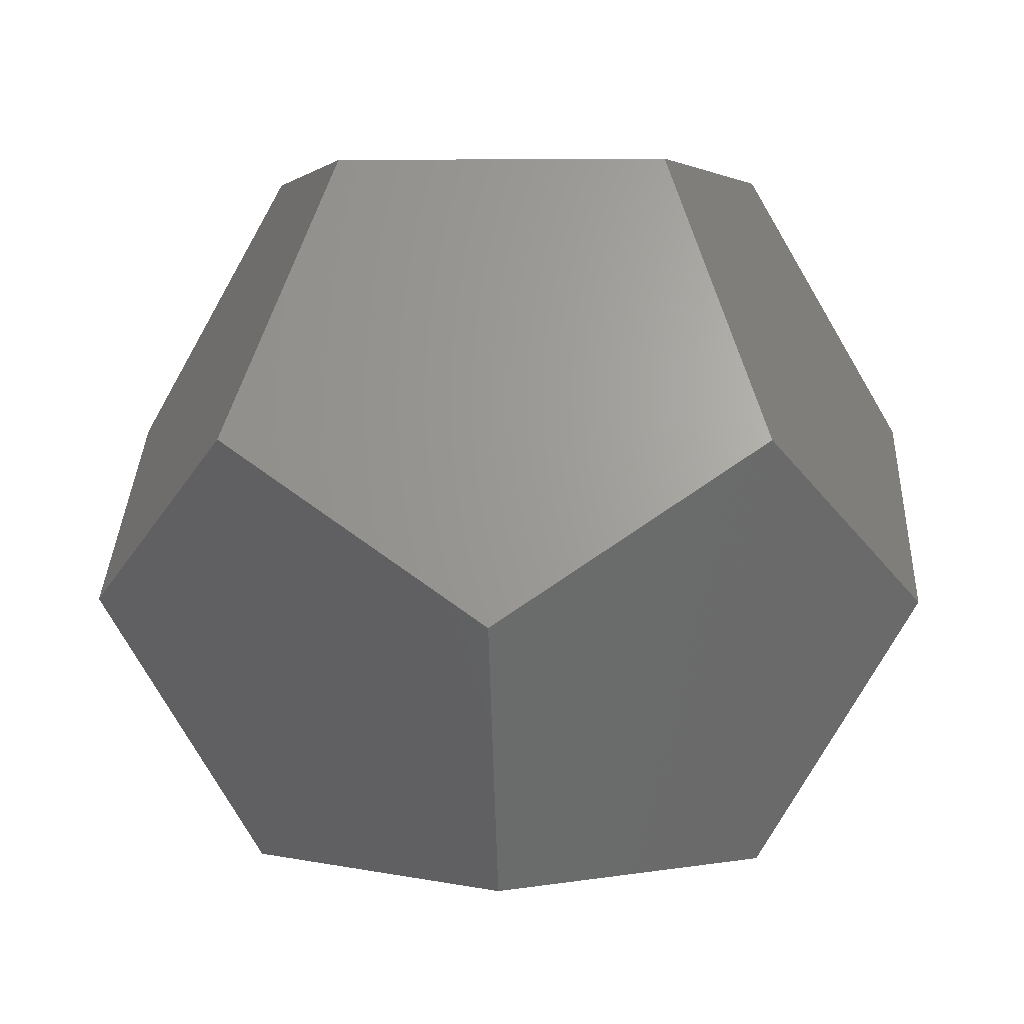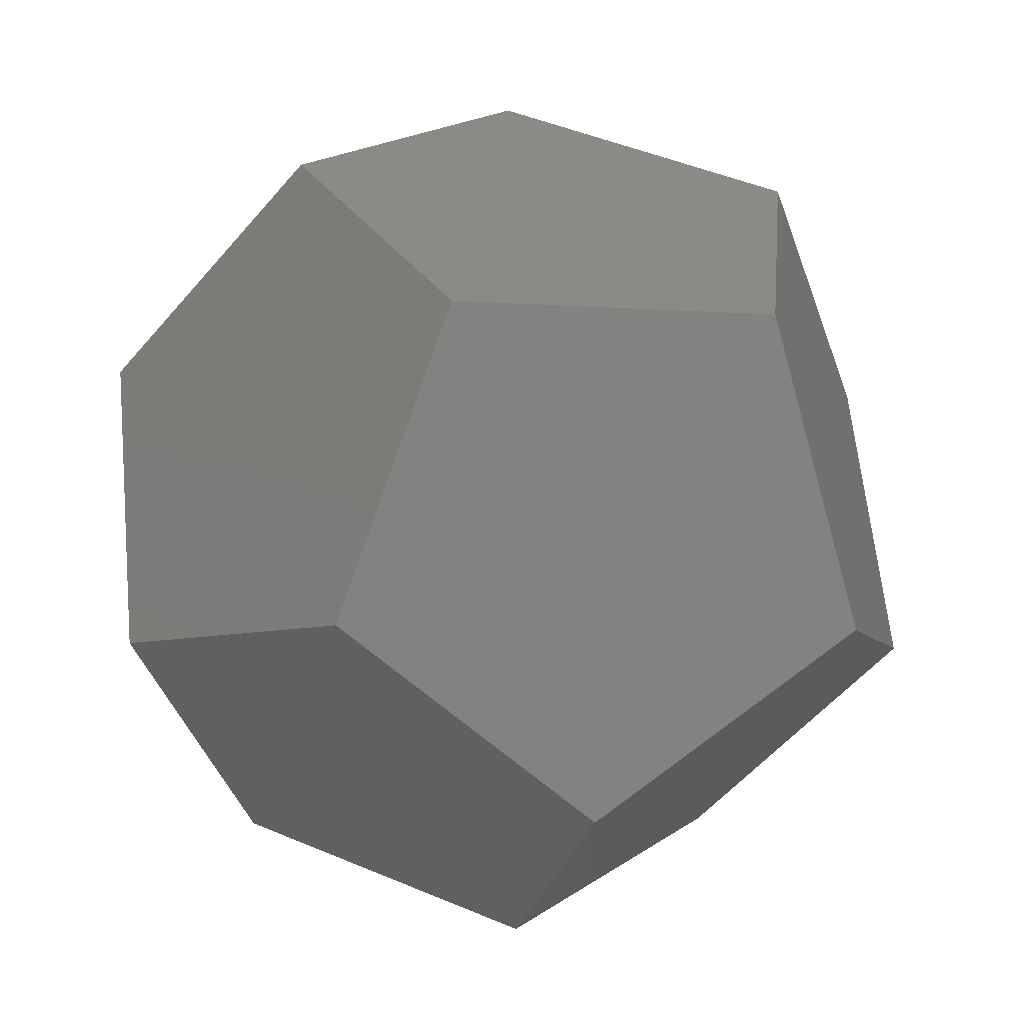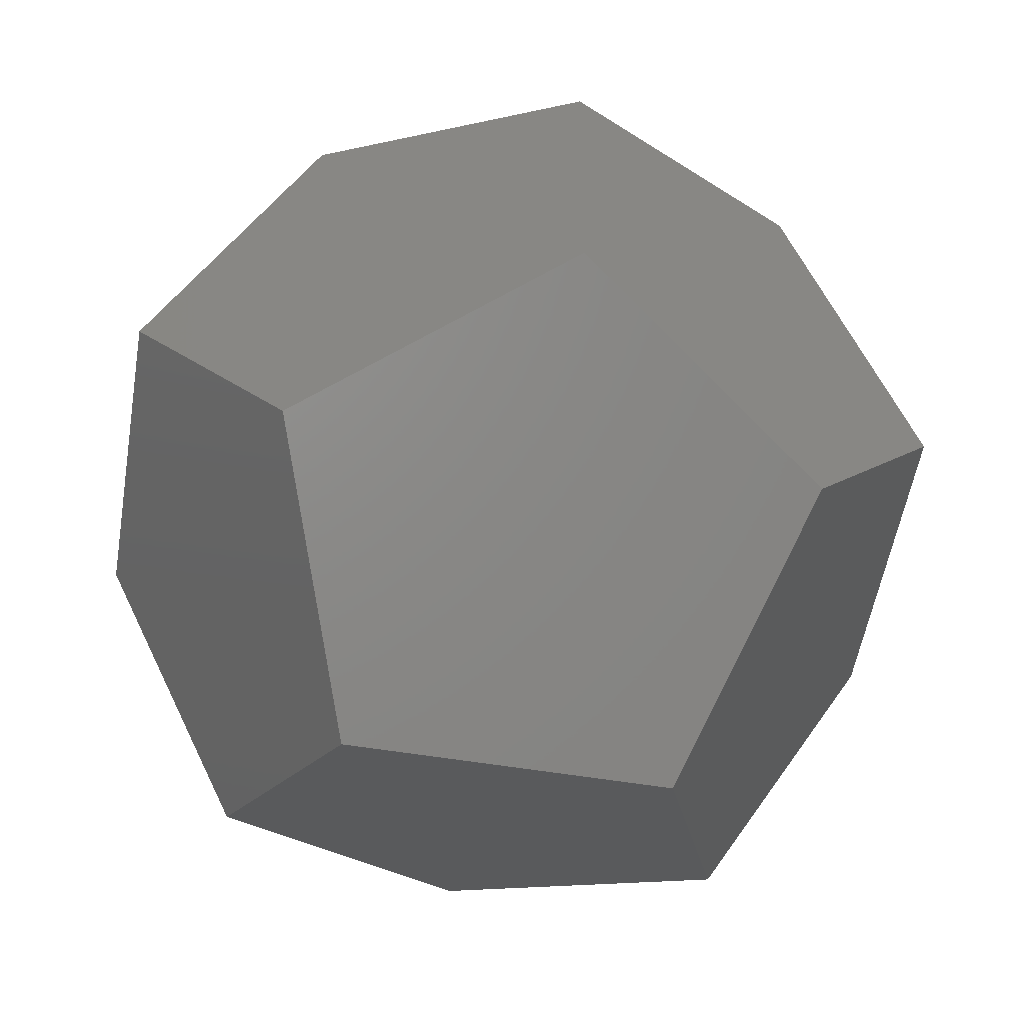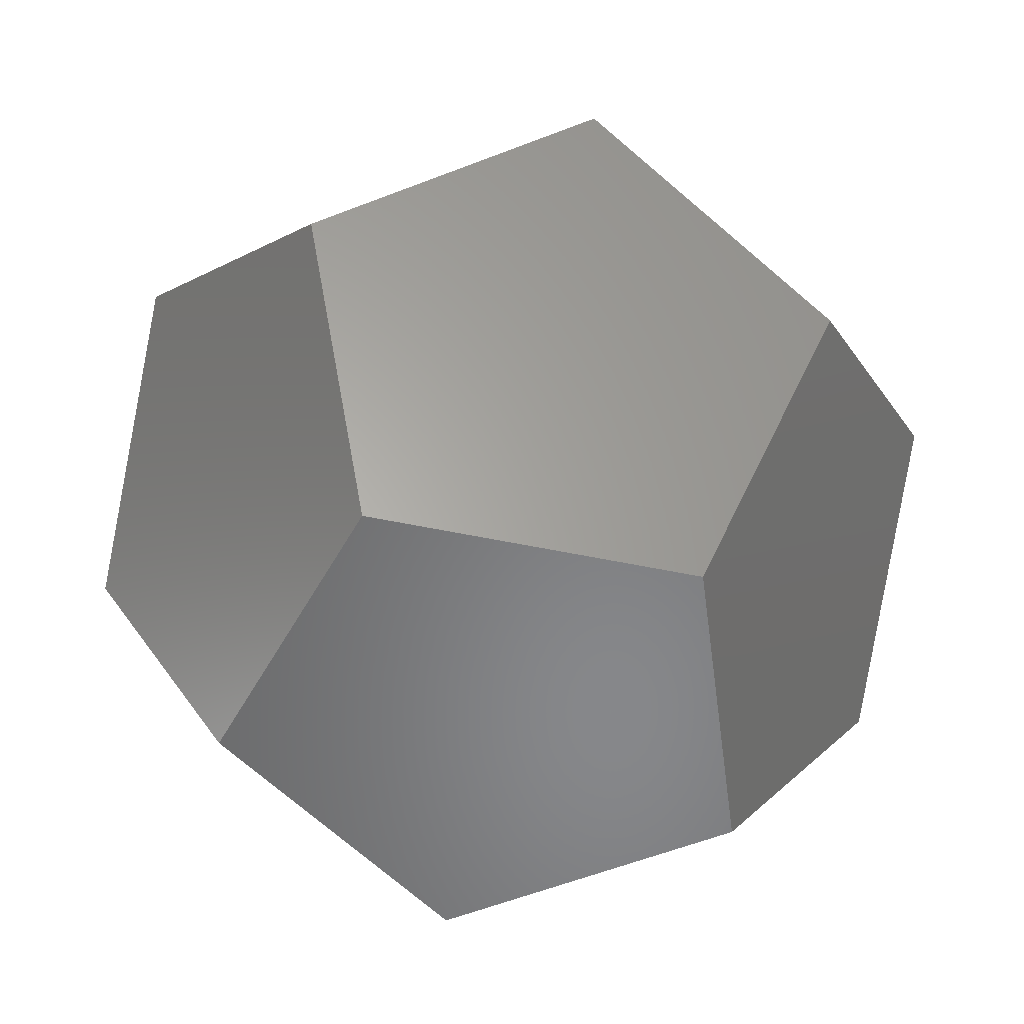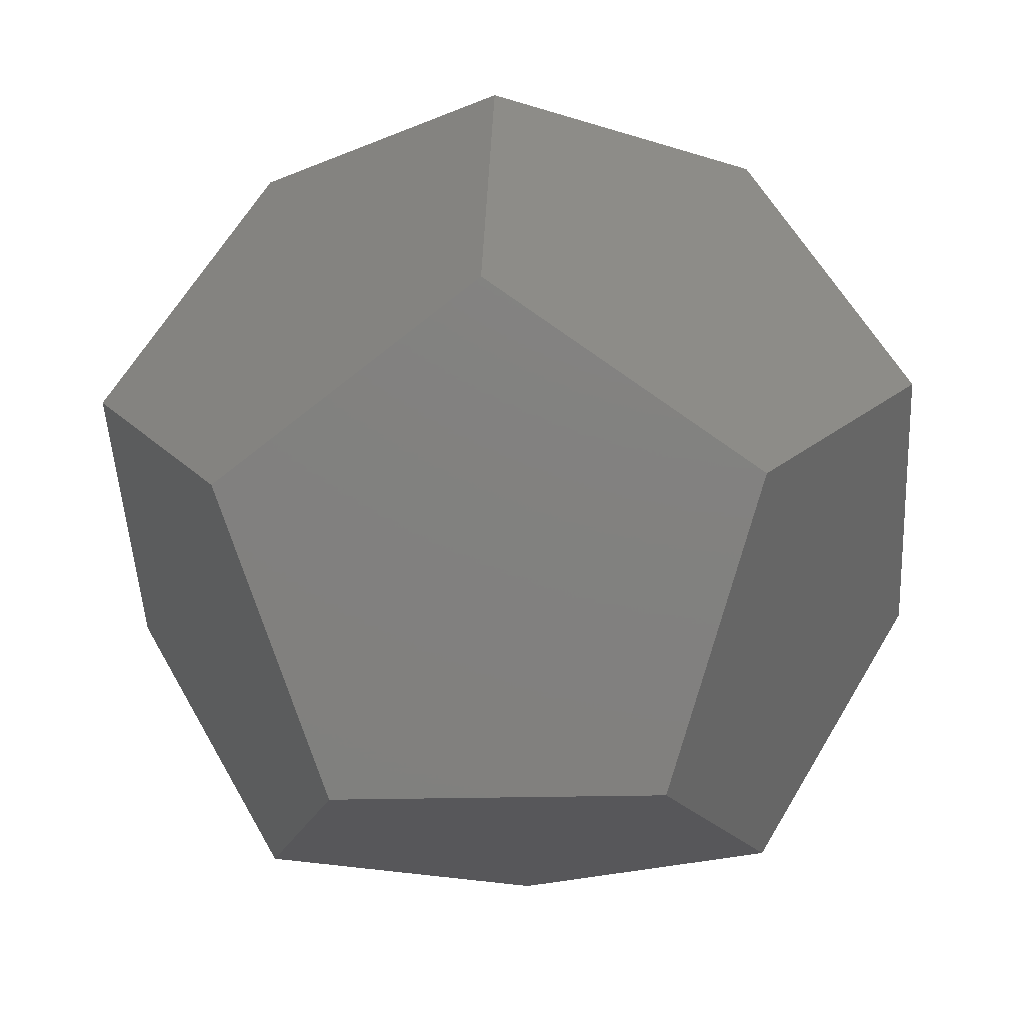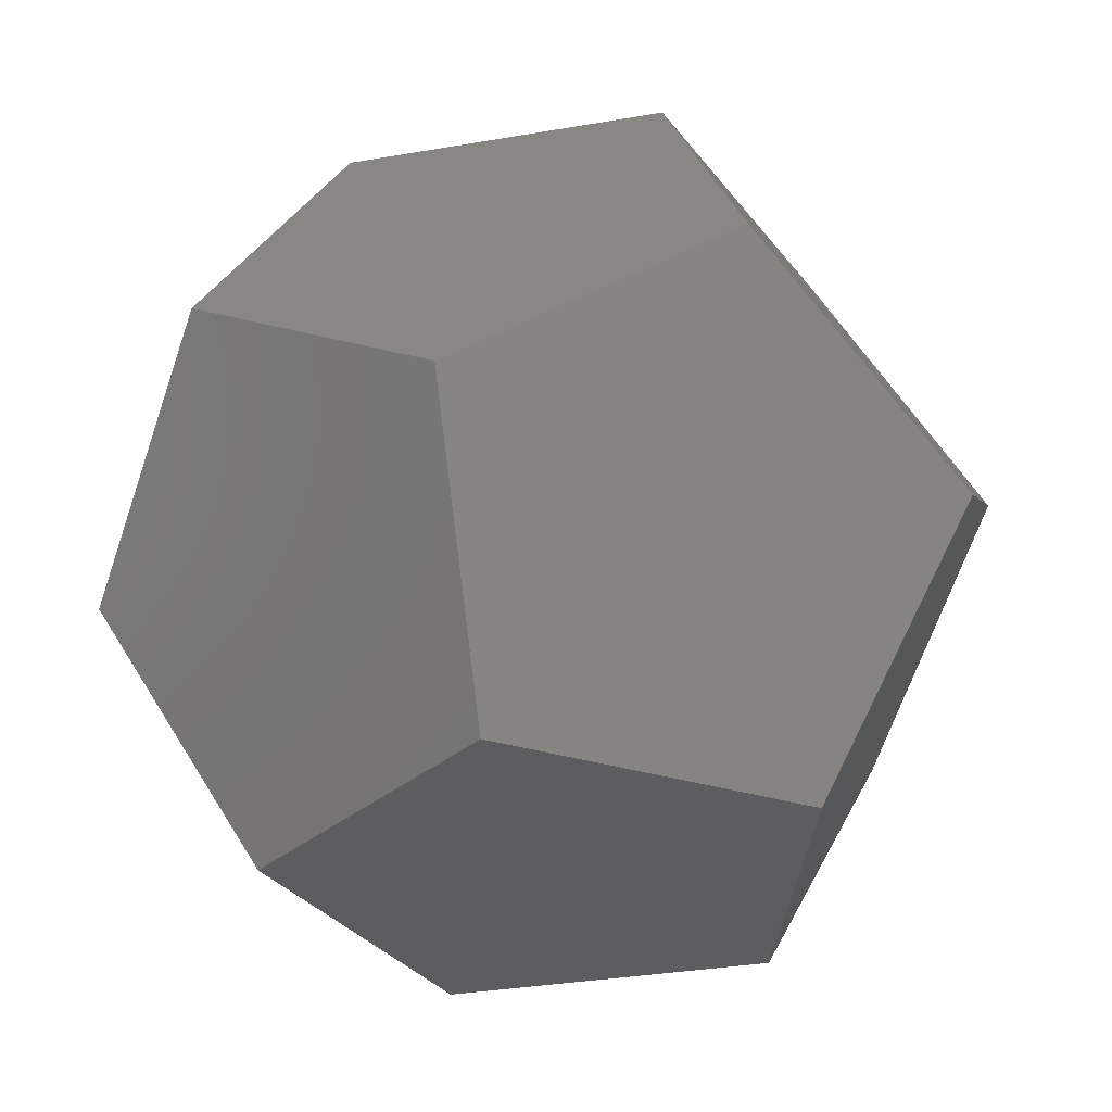
<metadata>
{"format":"stl","ext":"stl","renderer":"f3d","projection":"perspective","resolution":1024,"background":"white","views":[{"elev":2.7,"azim":110.8,"up":"+Z"},{"elev":-44.0,"azim":-71.1,"up":"+Y"},{"elev":20.1,"azim":57.5,"up":"+Y"},{"elev":-10.9,"azim":54.2,"up":"+Y"},{"elev":-18.1,"azim":3.7,"up":"+Z"},{"elev":-33.2,"azim":49.4,"up":"+Z"}]}
</metadata>
<code>
# stl→obj: 58 verts, 112 faces
v 194.9 79.63 -1.588e-21
v 196.2 80.69 -1.588e-21
v 194.2 74.57 -1.588e-21
v 194.2 83.43 14.34
v 190.9 73.52 14.34
v 196.2 77.31 14.34
v 185.7 77.31 14.34
v 182.5 76.26 8.863
v 187.7 83.43 14.34
v 185.7 86.17 8.863
v 190.9 87.86 5.478
v 196.2 86.17 8.863
v 190.9 84.48 -1.588e-21
v 187.7 74.57 -1.588e-21
v 192.8 75.44 -1.588e-21
v 185.7 80.69 -1.588e-21
v 188.1 76.17 -1.588e-21
v 194.8 78.93 -3.633e-06
v 187 78.31 -3.633e-06
v 187 78.34 -3.633e-06
v 187 78.37 -1.588e-21
v 187.2 79.57 -3.633e-06
v 194.8 79 -3.633e-06
v 194.8 79.74 -1.588e-21
v 187.2 79.62 -3.633e-06
v 187.4 80.79 -3.633e-06
v 194.6 80.25 -3.633e-06
v 187.4 80.82 -1.588e-21
v 187.4 80.82 -3.633e-06
v 194 81.32 -3.633e-06
v 188.4 81.81 -3.633e-06
v 194 81.39 -3.633e-06
v 193.8 81.83 -1.588e-21
v 193 82.23 -3.633e-06
v 192.7 82.35 -3.633e-06
v 191.8 82.86 -3.633e-06
v 190.3 82.75 -3.633e-06
v 189.4 82.6 -3.633e-06
v 189.1 82.56 -1.588e-21
v 188.5 81.9 -3.633e-06
v 190.4 82.76 -1.588e-21
v 191.6 82.95 -1.588e-21
v 194.6 80.18 -3.633e-06
v 194.5 77.18 -1.588e-21
v 194.6 77.67 -3.633e-06
v 194.6 77.74 -3.633e-06
v 193.9 76.61 -3.633e-06
v 190.3 75.05 -1.588e-21
v 189.2 75.63 -1.588e-21
v 187.7 77.08 -3.633e-06
v 188.2 76.11 -1.588e-21
v 187.6 77.15 -3.633e-06
v 185.7 71.83 5.478
v 182.5 81.74 5.478
v 190.9 70.14 8.863
v 199.4 81.74 5.478
v 199.4 76.26 8.863
v 196.2 71.83 5.478
f 1 2 3
f 4 5 6
f 5 7 8
f 7 9 10
f 2 11 12
f 2 13 11
f 14 15 3
f 16 17 14
f 18 19 20
f 20 19 16
f 20 16 21
f 20 22 18
f 18 22 23
f 18 23 3
f 3 23 1
f 1 23 24
f 1 24 2
f 20 21 22
f 22 21 16
f 22 16 25
f 25 16 26
f 25 26 27
f 16 28 26
f 26 28 29
f 26 29 30
f 28 13 29
f 29 13 31
f 29 31 30
f 30 31 32
f 30 32 2
f 2 32 33
f 33 32 34
f 33 34 13
f 13 34 35
f 13 35 36
f 36 35 37
f 37 35 38
f 37 38 13
f 13 38 39
f 39 38 40
f 39 40 13
f 13 40 31
f 13 41 37
f 37 41 36
f 36 41 42
f 36 42 13
f 41 13 42
f 24 43 2
f 2 43 27
f 2 27 30
f 30 27 26
f 44 45 3
f 3 45 46
f 3 46 18
f 18 46 19
f 45 44 47
f 47 44 3
f 47 3 15
f 14 48 15
f 15 48 49
f 15 49 47
f 47 49 50
f 50 49 51
f 50 51 17
f 17 51 14
f 48 14 49
f 49 14 51
f 17 16 50
f 50 16 52
f 50 52 47
f 47 52 45
f 16 19 52
f 52 19 46
f 52 46 45
f 22 25 23
f 23 25 43
f 23 43 24
f 43 25 27
f 40 34 31
f 31 34 32
f 34 40 35
f 35 40 38
f 5 8 53
f 16 53 8
f 16 8 54
f 9 12 11
f 7 10 54
f 5 53 55
f 3 2 56
f 9 11 10
f 7 54 8
f 4 9 7
f 14 55 53
f 9 4 12
f 4 6 57
f 28 16 13
f 13 10 11
f 6 5 55
f 4 7 5
f 33 13 2
f 13 54 10
f 14 58 55
f 3 57 58
f 4 56 12
f 16 14 53
f 6 58 57
f 13 16 54
f 14 3 58
f 2 12 56
f 3 56 57
f 4 57 56
f 6 55 58

</code>
